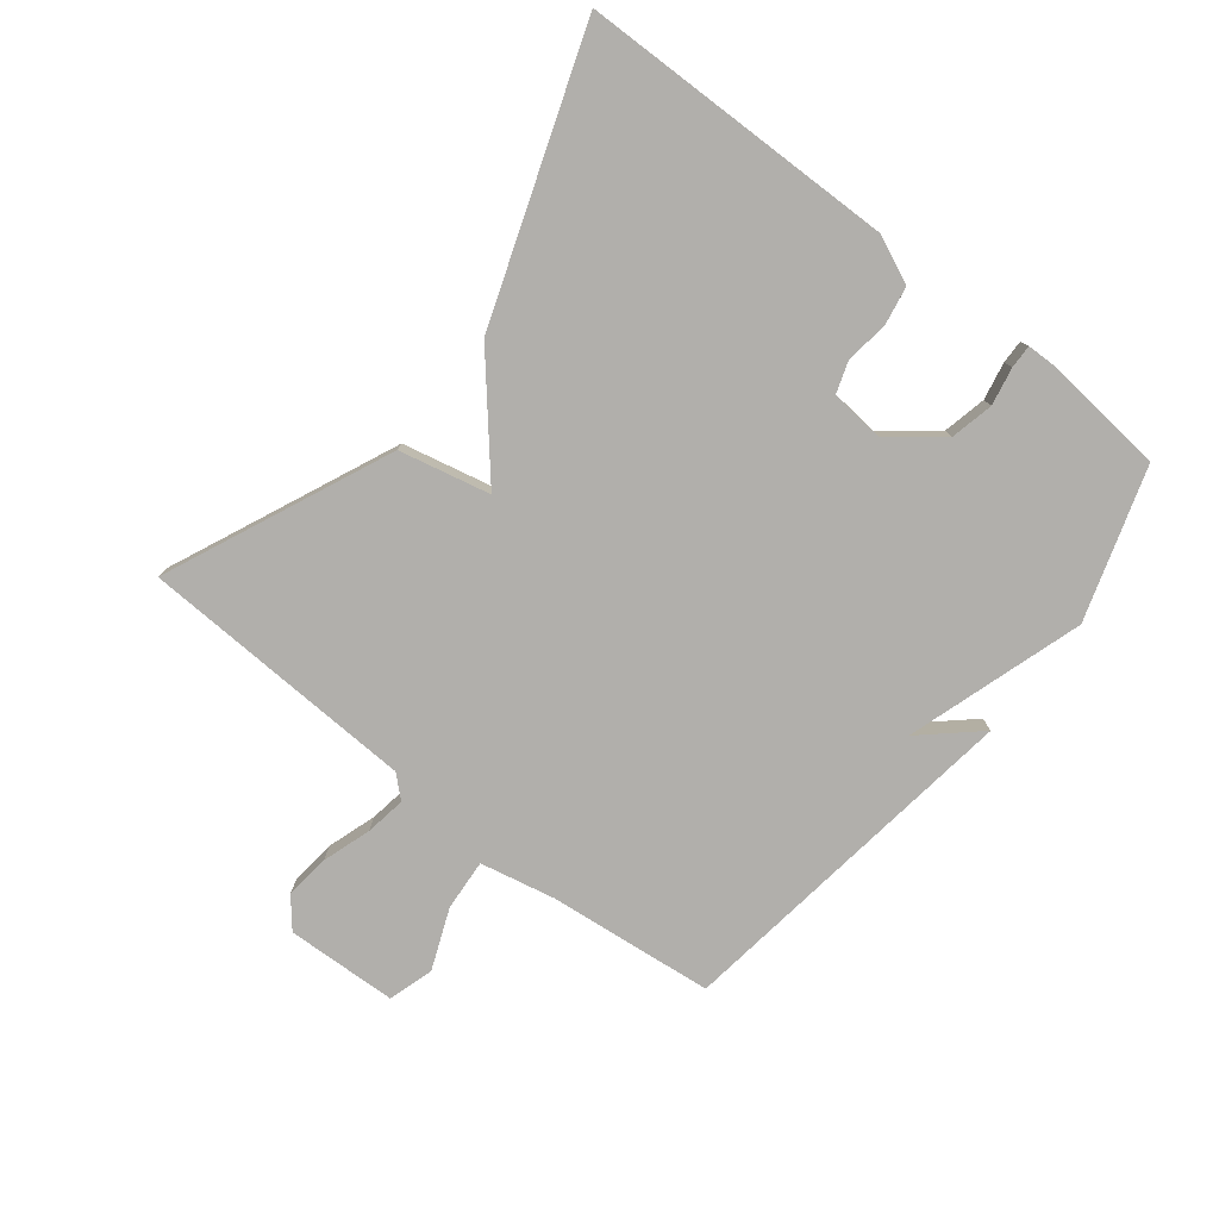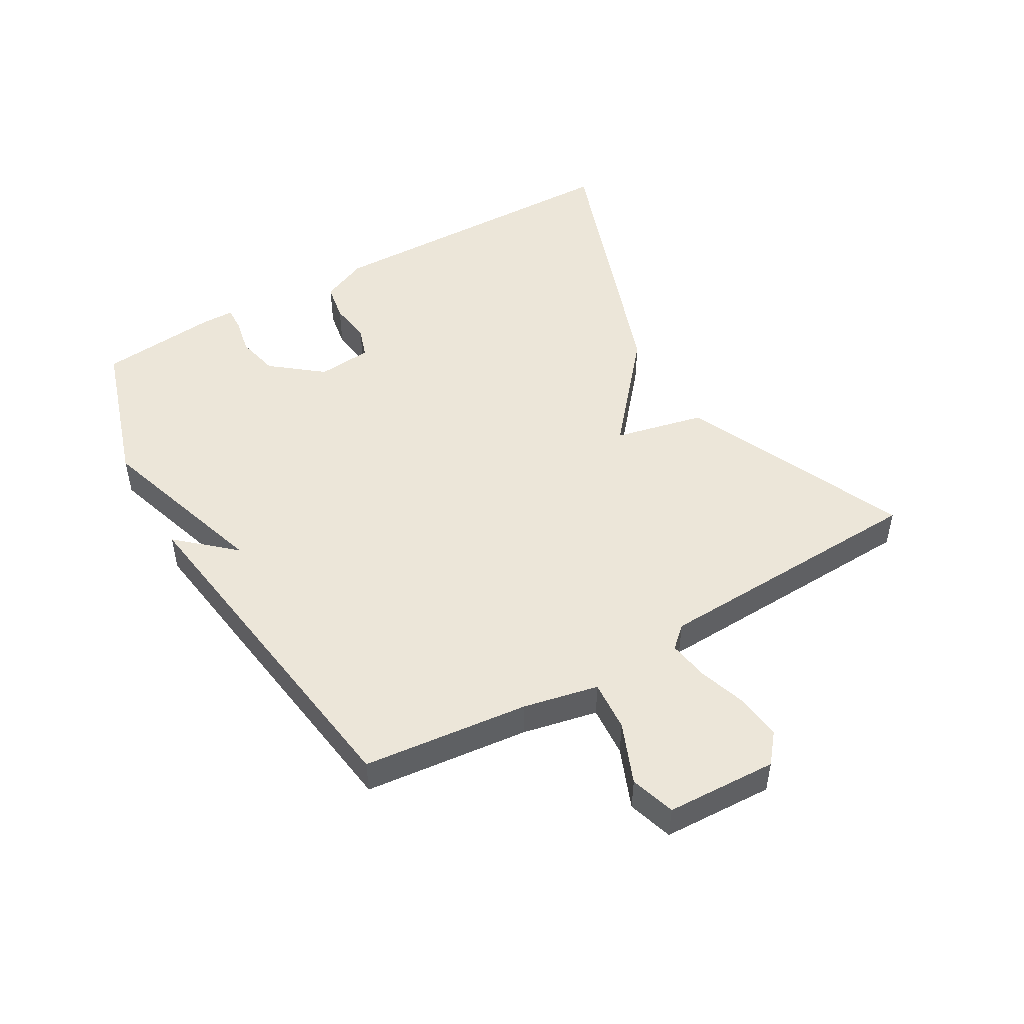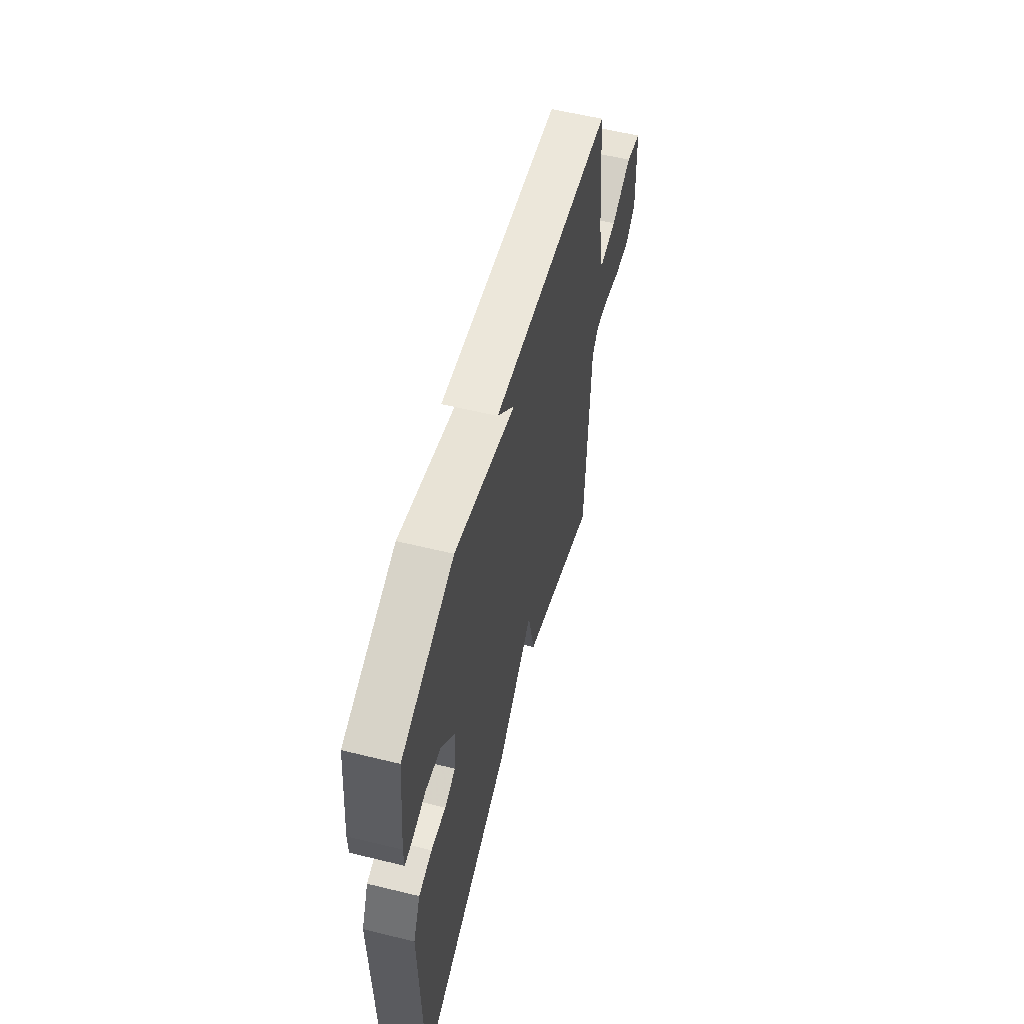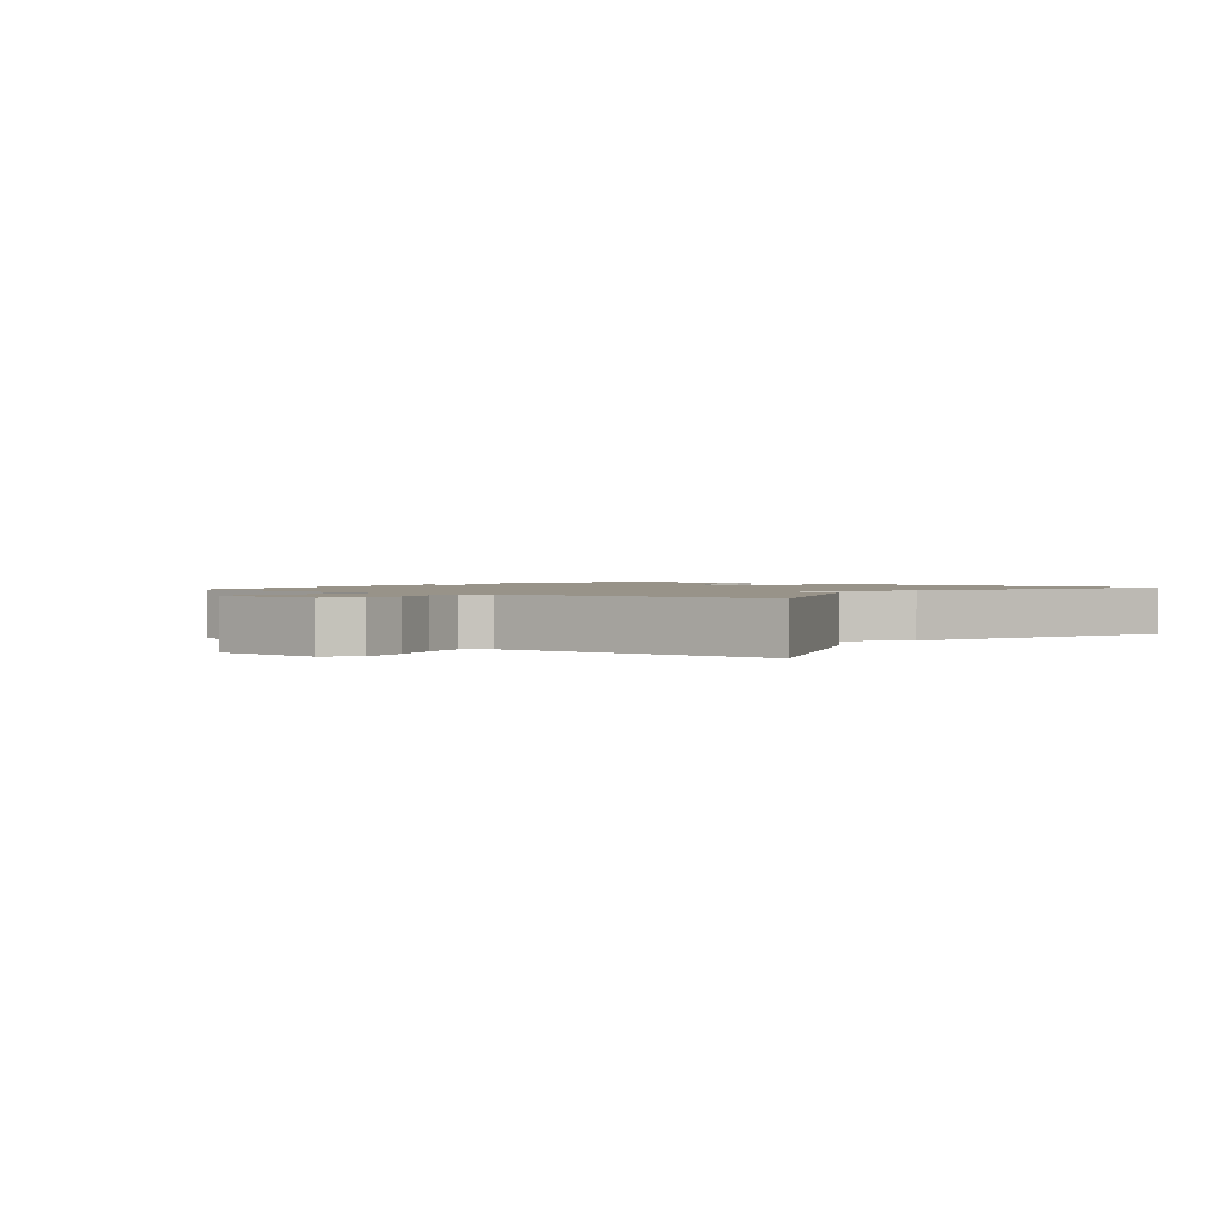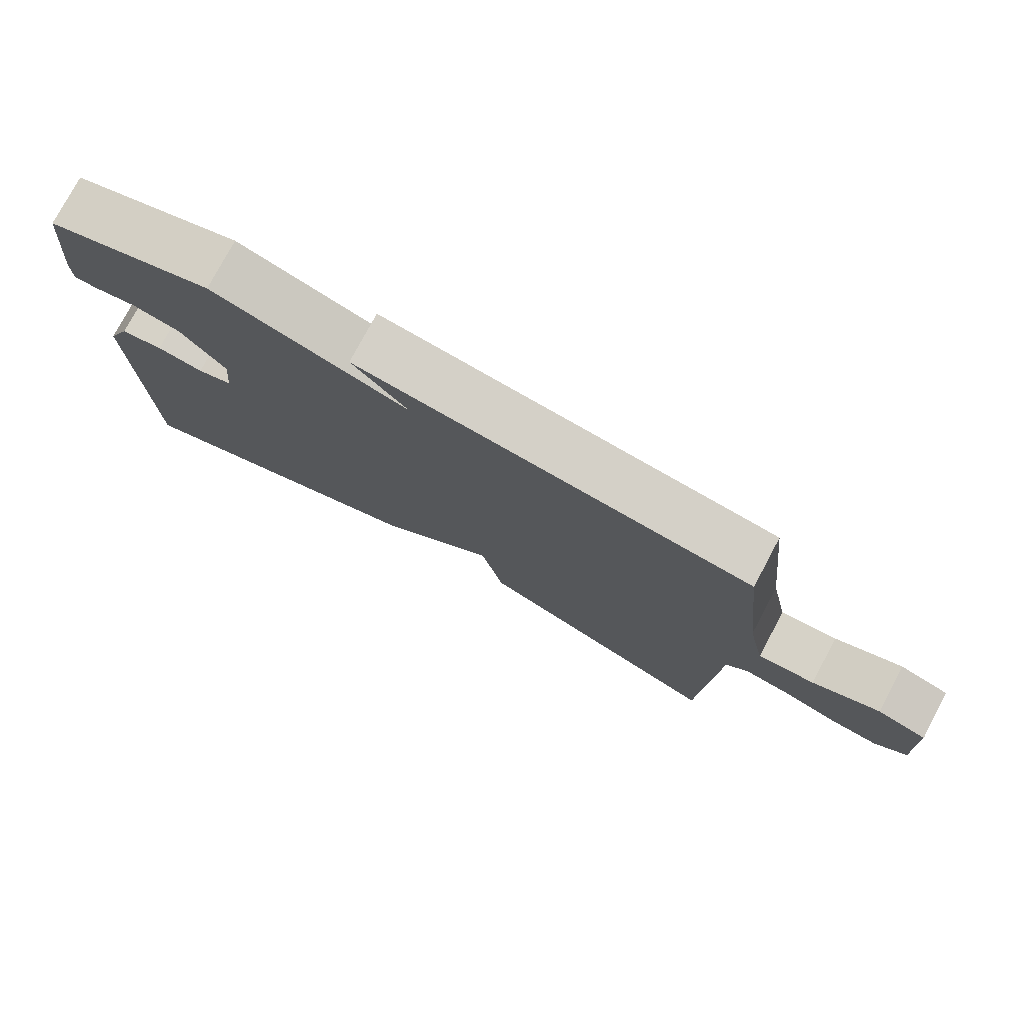
<metadata>
{"format":"obj","ext":"obj","renderer":"f3d","projection":"perspective","resolution":1024,"background":"white","views":[{"elev":-78.3,"azim":-128.3,"up":"+Y"},{"elev":48.9,"azim":59.9,"up":"+Y"},{"elev":57.3,"azim":-75.7,"up":"+Z"},{"elev":1.6,"azim":128.1,"up":"+Y"},{"elev":77.3,"azim":28.1,"up":"+Z"}]}
</metadata>
<code>
v 0.5 0.07 -0.5
v 0.144 0.07 -0.343
v 0.112 0.07 -0.2
v -0.056 0.07 -0.343
v -0.5 0.07 -0.5
v -0.509 0.07 -0.001
v -0.476 0.07 0.073
v -0.415 0.07 0.084
v -0.348 0.07 0.075
v -0.298 0.07 0.092
v -0.29 0.07 0.178
v -0.354 0.07 0.258
v -0.422 0.07 0.273
v -0.481 0.07 0.261
v -0.518 0.07 0.26
v -0.519 0.07 0.309
v -0.5 0.07 0.5
v -0.262 0.07 0.576
v 0.017 0.07 0.488
v -0.062 0.07 0.576
v 0.5 0.07 0.5
v 0.528 0.07 0.238
v 0.553 0.07 0.12
v 0.634 0.07 0.126
v 0.73 0.07 0.165
v 0.801 0.07 0.143
v 0.808 0.07 -0.032
v 0.762 0.07 -0.07
v 0.691 0.07 -0.062
v 0.614 0.07 -0.037
v 0.55 0.07 -0.027
v 0.519 0.07 -0.061
v 0.5 0 -0.5
v 0.144 0 -0.343
v 0.112 0 -0.2
v -0.056 0 -0.343
v -0.5 0 -0.5
v -0.509 0 -0.001
v -0.476 0 0.073
v -0.415 0 0.084
v -0.348 0 0.075
v -0.298 0 0.092
v -0.29 0 0.178
v -0.354 0 0.258
v -0.422 0 0.273
v -0.481 0 0.261
v -0.518 0 0.26
v -0.519 0 0.309
v -0.5 0 0.5
v -0.262 0 0.576
v 0.017 0 0.488
v -0.062 0 0.576
v 0.5 0 0.5
v 0.528 0 0.238
v 0.553 0 0.12
v 0.634 0 0.126
v 0.73 0 0.165
v 0.801 0 0.143
v 0.808 0 -0.032
v 0.762 0 -0.07
v 0.691 0 -0.062
v 0.614 0 -0.037
v 0.55 0 -0.027
v 0.519 0 -0.061
f 28 29 30
f 27 28 30
f 26 27 30
f 25 26 30
f 24 25 30
f 23 24 30 31
f 22 23 31 32
f 21 22 32
f 20 21 32
f 19 20 32
f 17 18 19
f 16 17 19
f 15 16 19
f 14 15 19
f 13 14 19
f 12 13 19
f 19 32 1
f 12 19 1
f 11 12 1
f 7 8 9
f 6 7 9
f 5 6 9
f 4 5 9
f 3 4 9
f 3 9 10
f 1 2 3
f 11 1 3
f 3 10 11
f 62 61 60
f 62 60 59
f 62 59 58
f 62 58 57
f 62 57 56
f 63 62 56 55
f 64 63 55 54
f 64 54 53
f 64 53 52
f 64 52 51
f 51 50 49
f 51 49 48
f 51 48 47
f 51 47 46
f 51 46 45
f 51 45 44
f 33 64 51
f 33 51 44
f 33 44 43
f 41 40 39
f 41 39 38
f 41 38 37
f 41 37 36
f 41 36 35
f 42 41 35
f 35 34 33
f 35 33 43
f 43 42 35
f 1 33 34 2
f 2 34 35 3
f 3 35 36 4
f 4 36 37 5
f 5 37 38 6
f 6 38 39 7
f 7 39 40 8
f 8 40 41 9
f 9 41 42 10
f 10 42 43 11
f 11 43 44 12
f 12 44 45 13
f 13 45 46 14
f 14 46 47 15
f 15 47 48 16
f 16 48 49 17
f 17 49 50 18
f 18 50 51 19
f 19 51 52 20
f 20 52 53 21
f 21 53 54 22
f 22 54 55 23
f 23 55 56 24
f 24 56 57 25
f 25 57 58 26
f 26 58 59 27
f 27 59 60 28
f 28 60 61 29
f 29 61 62 30
f 30 62 63 31
f 31 63 64 32
f 32 64 33 1

</code>
